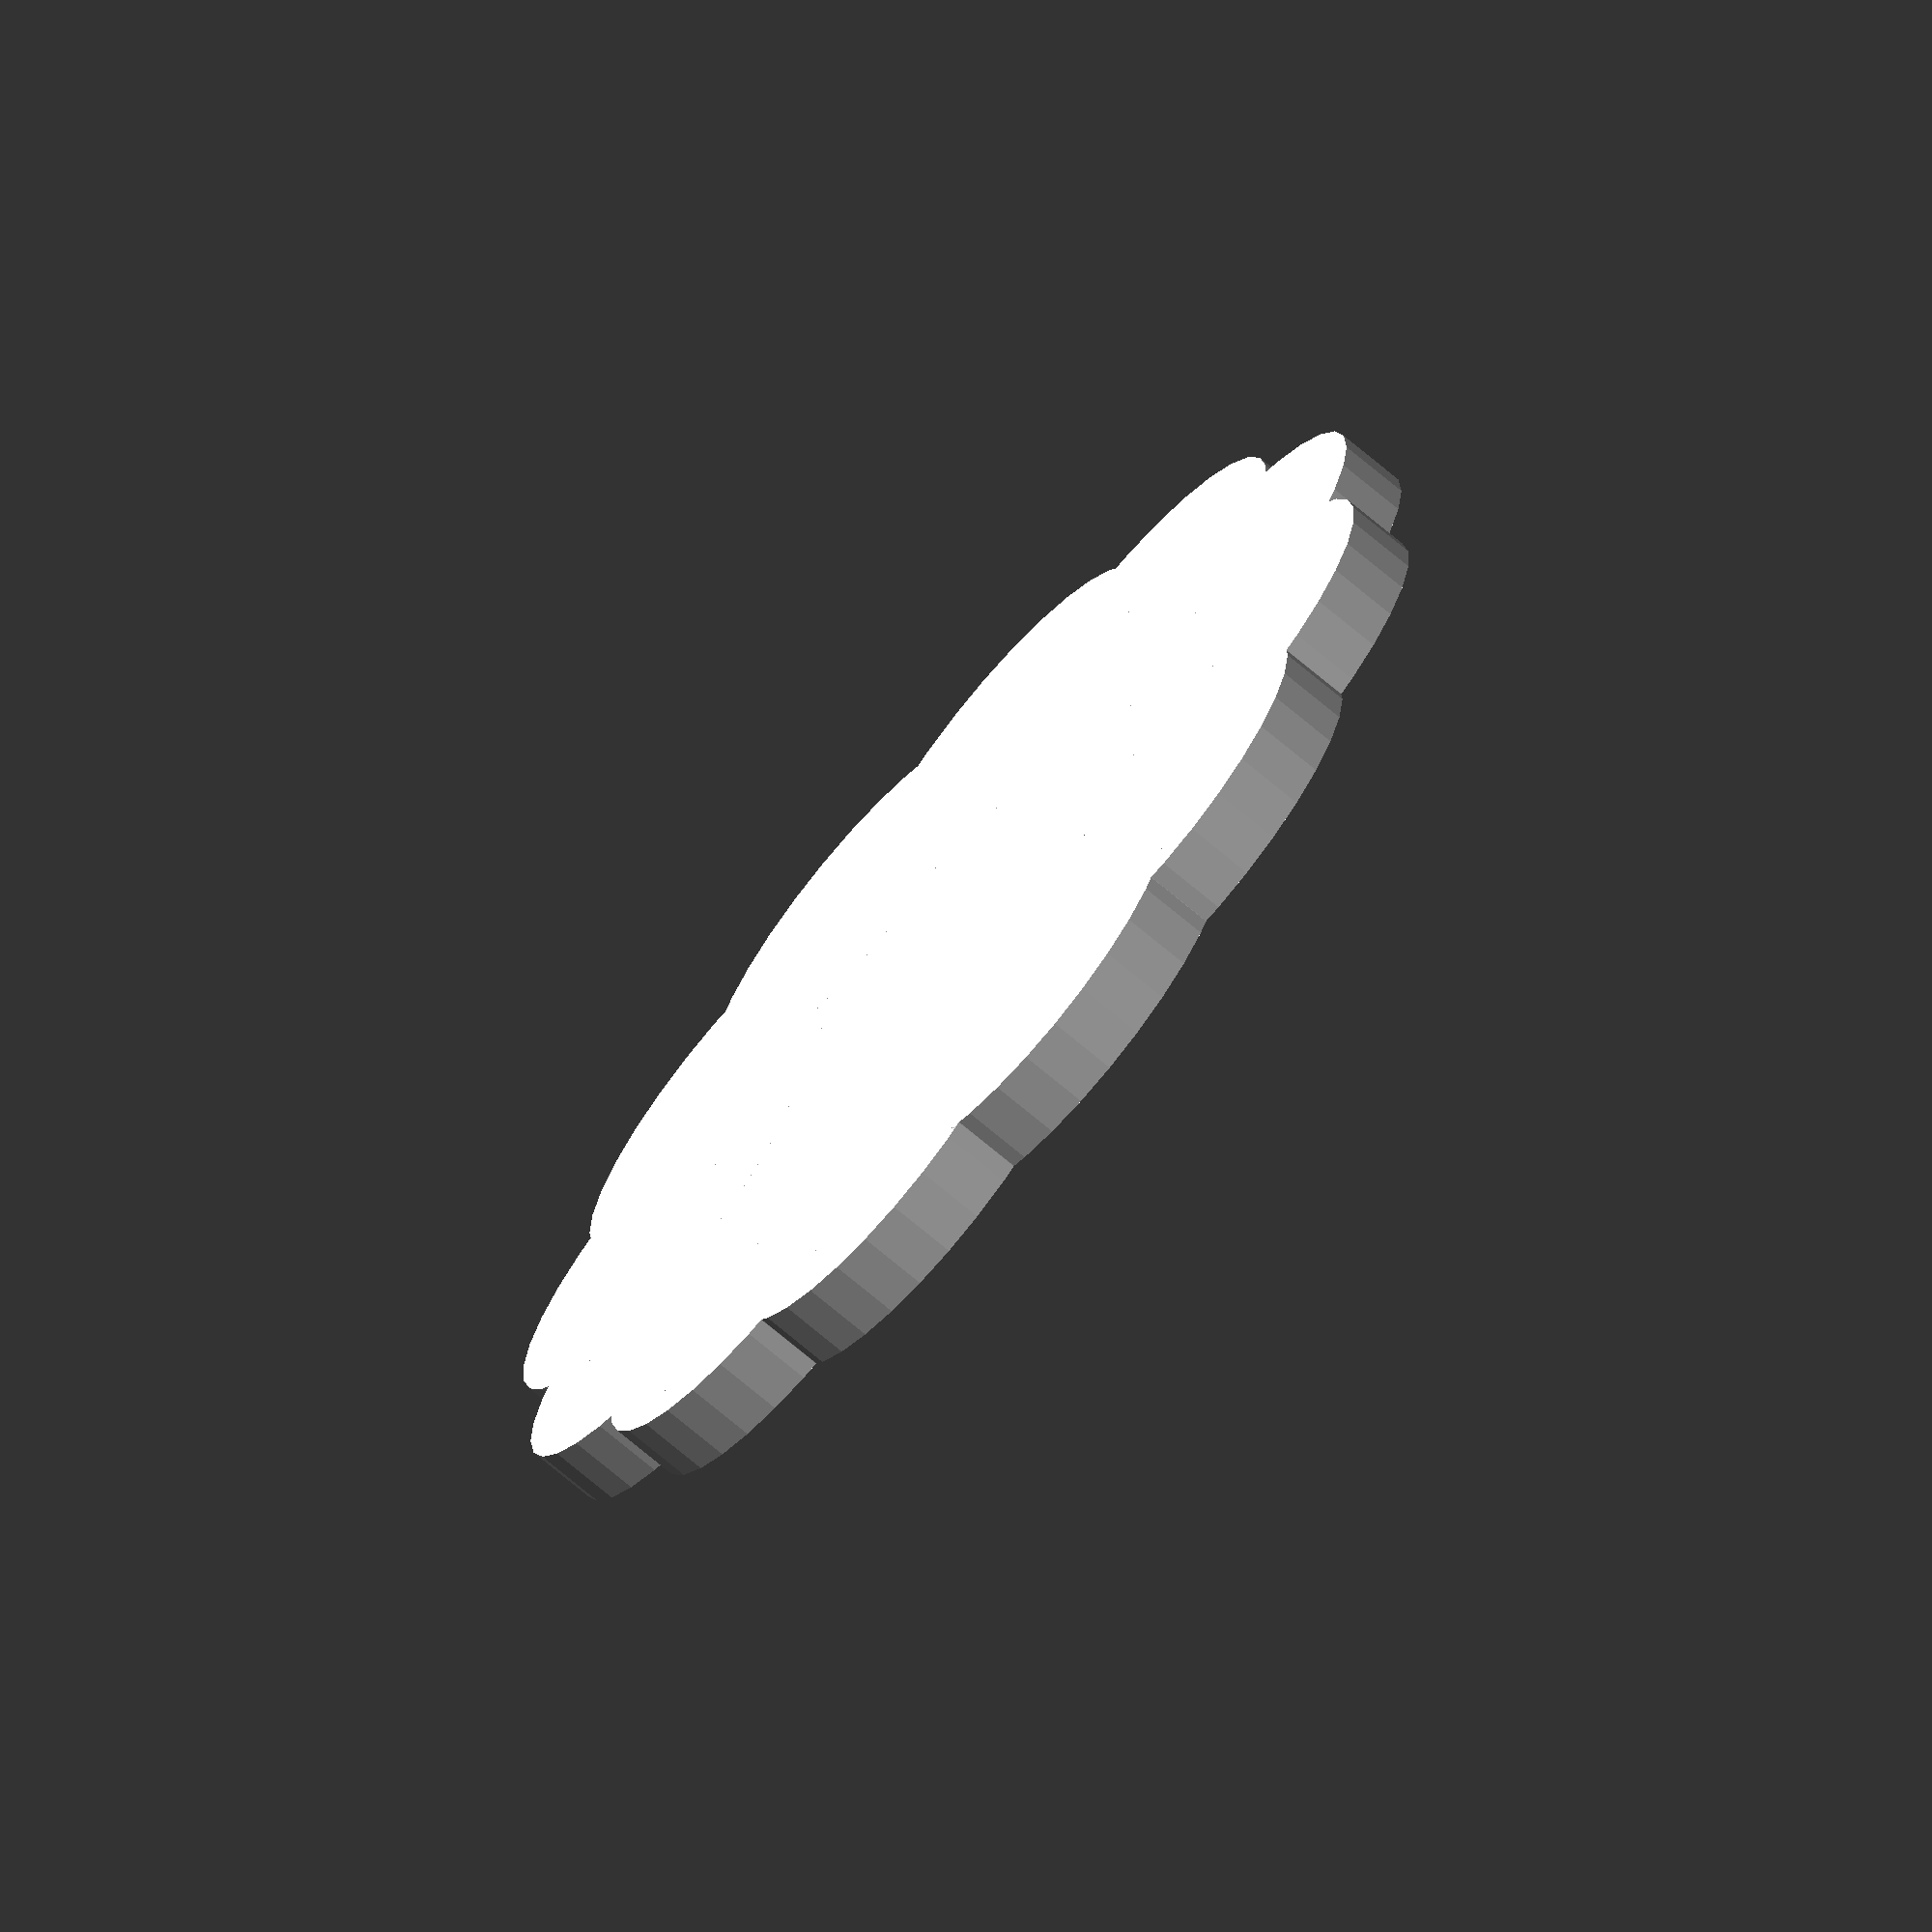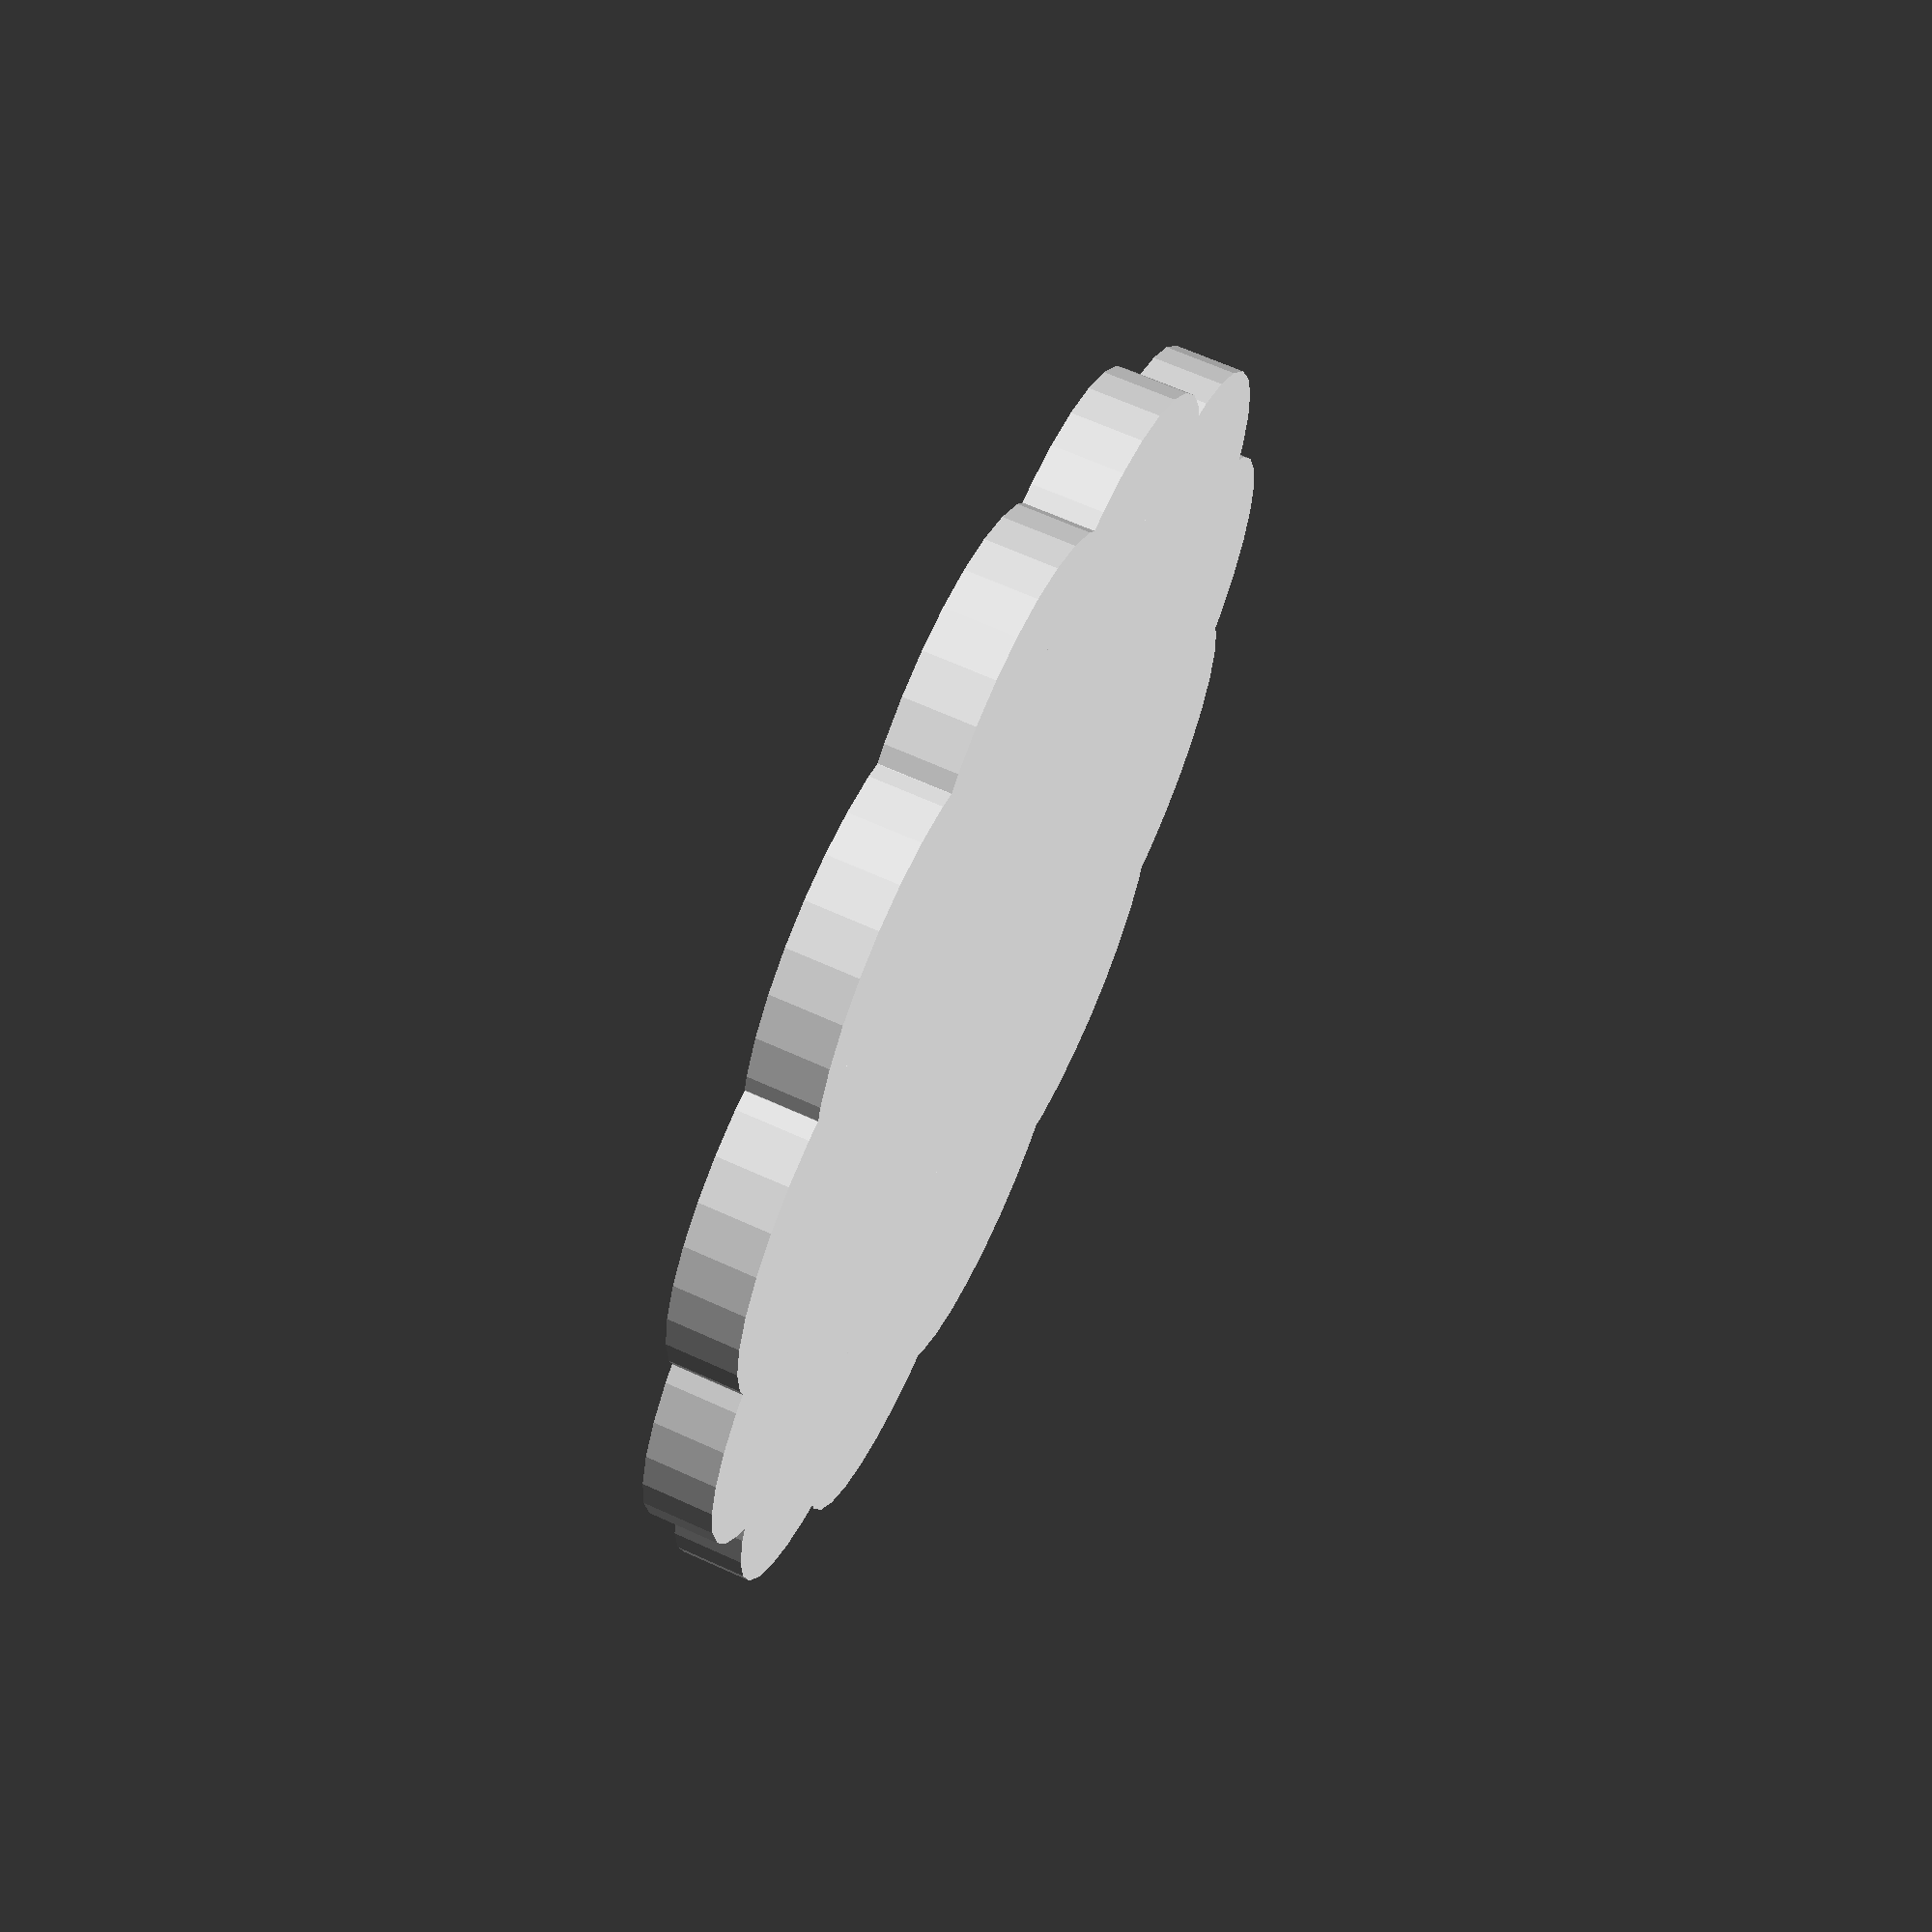
<openscad>
cylinder(h = 5, r = 42, center = true);

petals = 12;
full_circle = 360;
angle = 360 / petals;
petal_r = 45.2;
petal_center = 30.37;
for (angle = [0 : angle : full_circle - angle]) {
  rotate([0, 0, angle]) translate([0, petal_center, 0]) cylinder(h = 5, r = petal_r - petal_center, center = true);
}

</openscad>
<views>
elev=250.5 azim=348.0 roll=310.4 proj=o view=solid
elev=295.4 azim=304.6 roll=294.7 proj=p view=wireframe
</views>
